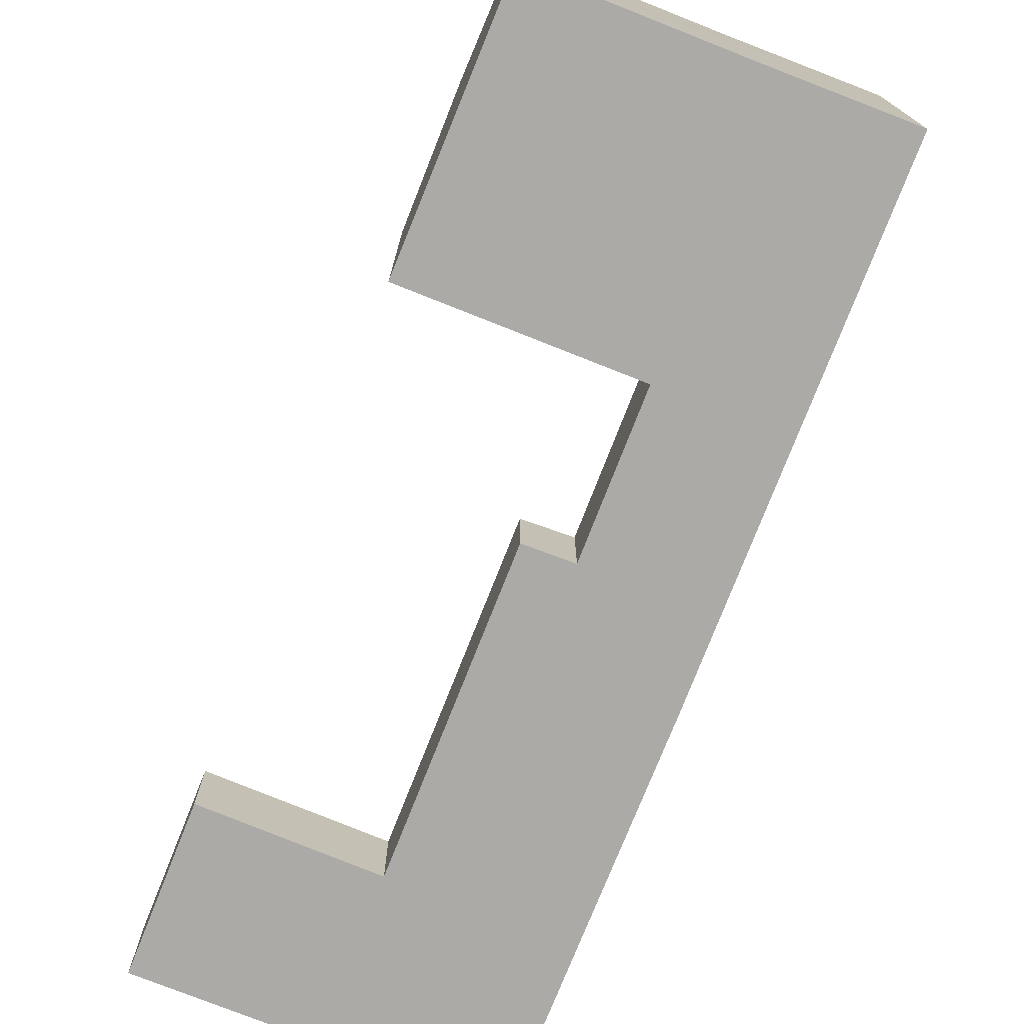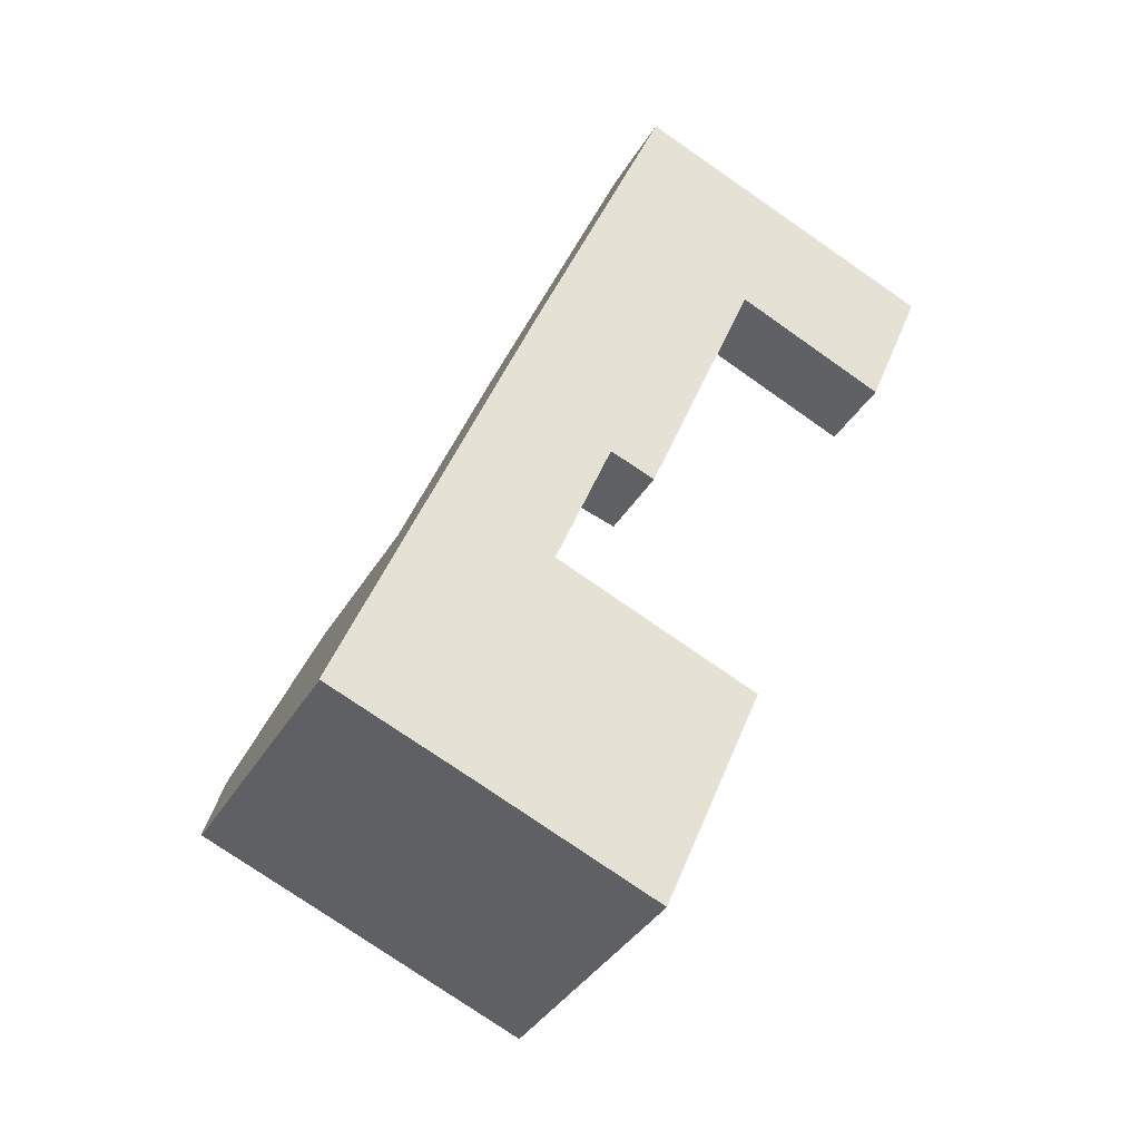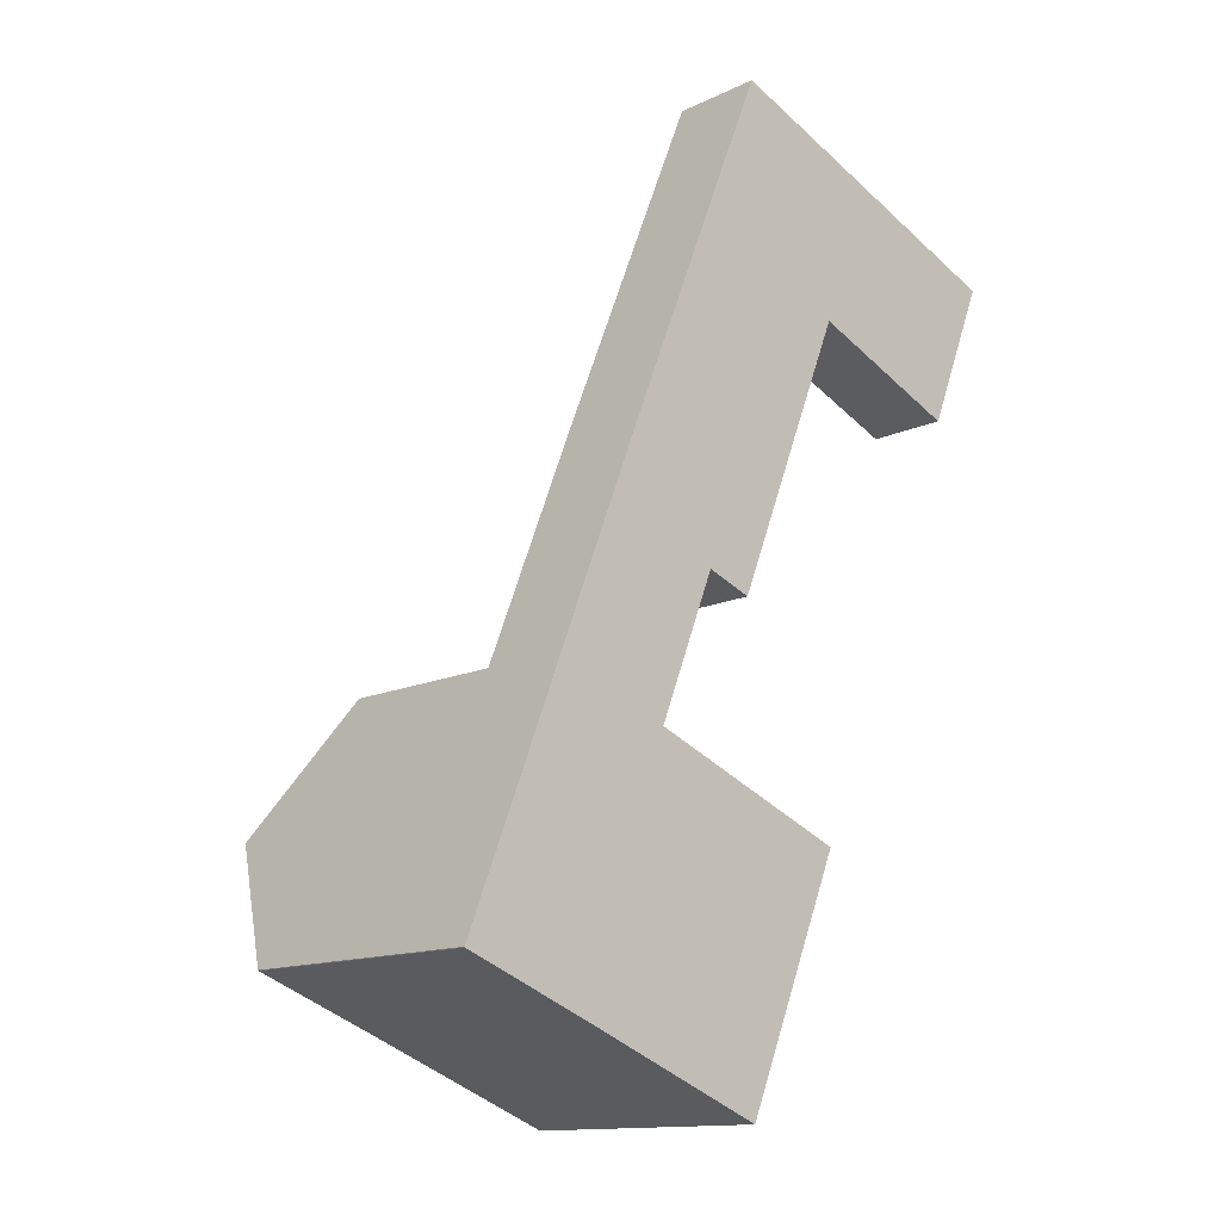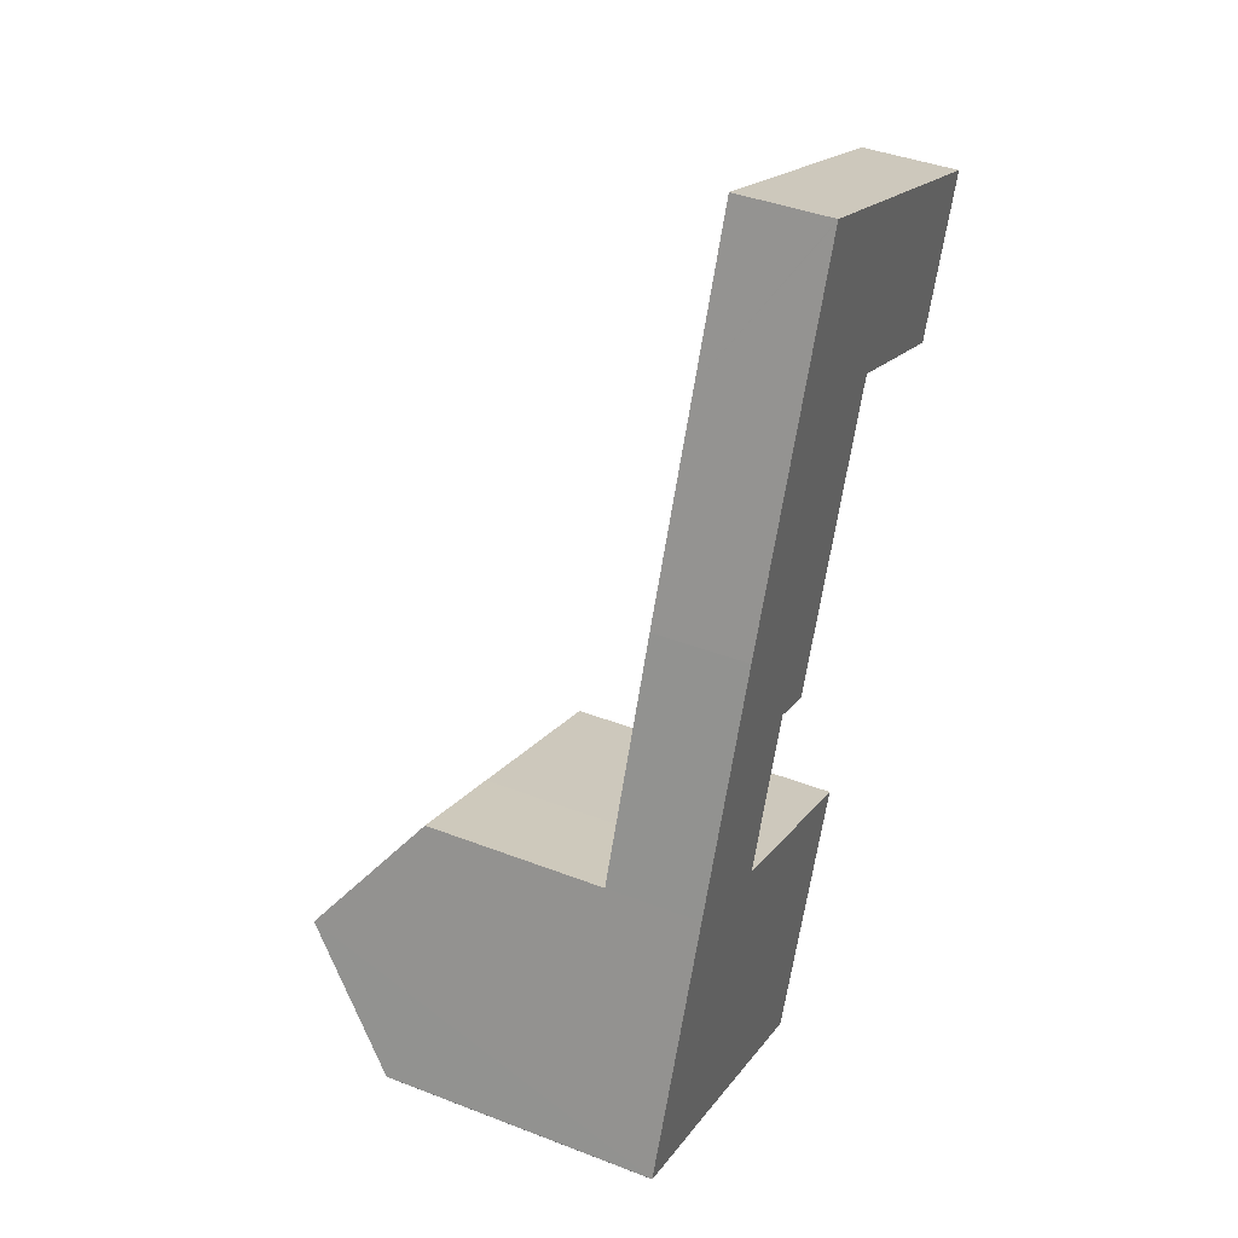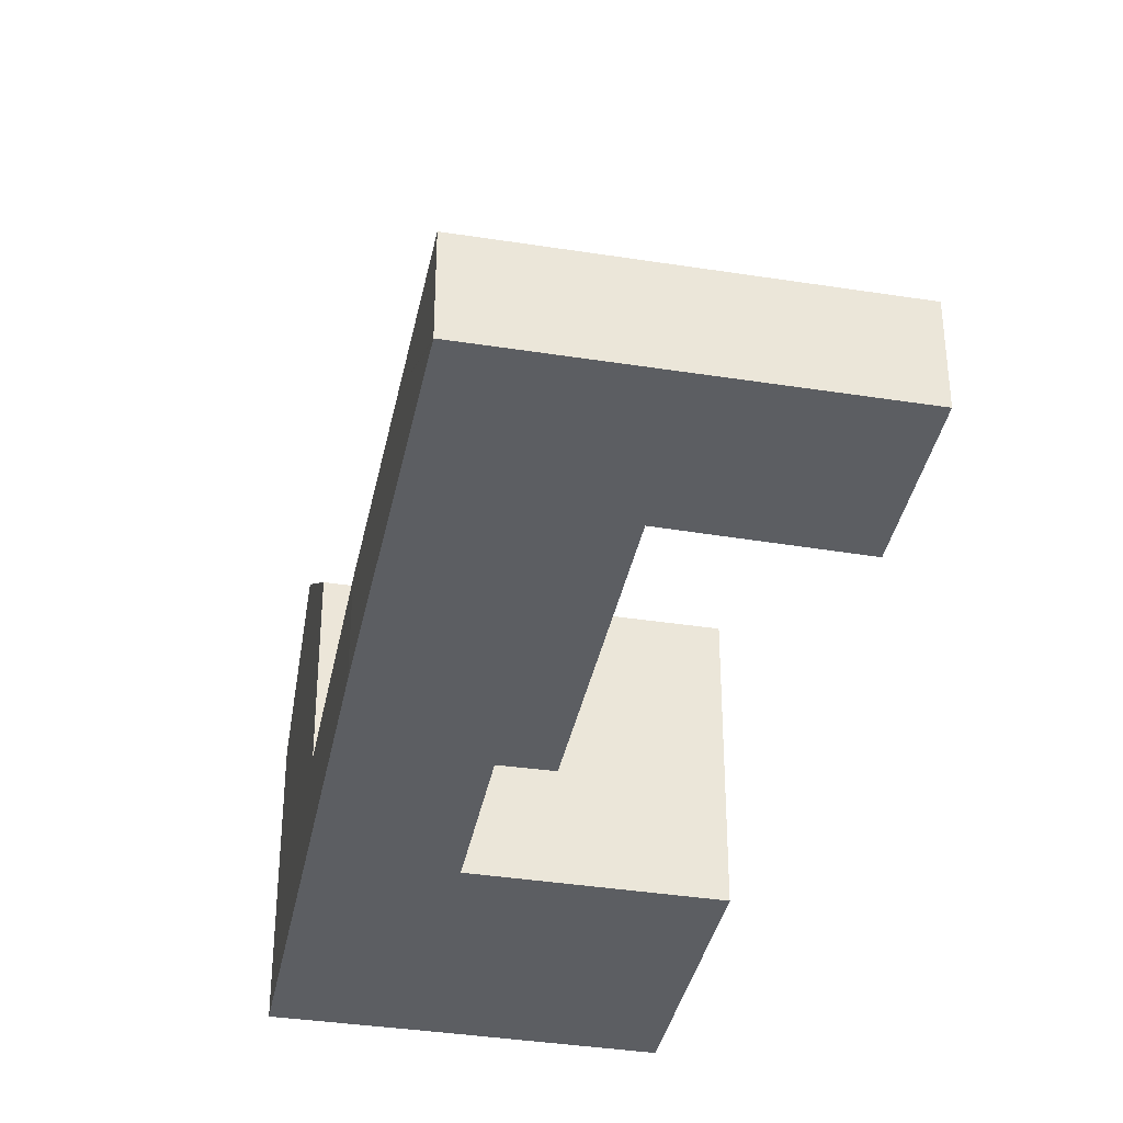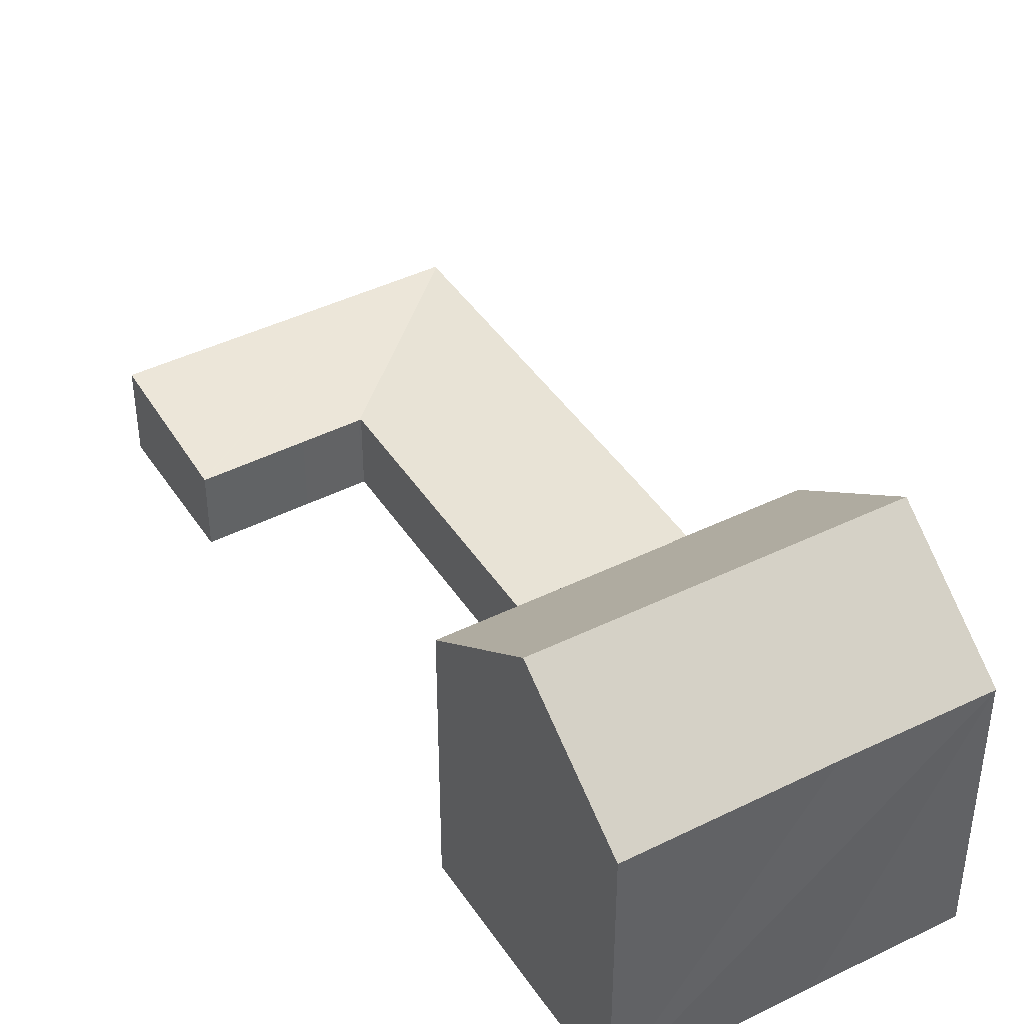
<metadata>
{"format":"obj","ext":"obj","renderer":"f3d","projection":"perspective","resolution":1024,"background":"white","views":[{"elev":-75.9,"azim":-179.6,"up":"+Y"},{"elev":-37.3,"azim":-27.3,"up":"+Z"},{"elev":-13.3,"azim":-42.7,"up":"+Z"},{"elev":41.1,"azim":-64.8,"up":"+Z"},{"elev":-37.7,"azim":10.7,"up":"+Y"},{"elev":42.7,"azim":171.5,"up":"+Y"}]}
</metadata>
<code>
v  9.384 11.99 8.821
v  4.257 12.09 10.72
v  4.308 11.99 10.85
v  3.584 13.42 9.028
v  2.131 16.29 5.369
v  9.355 12.04 8.749
v  9.266 16.29 2.515
v  11.43 12.05 7.909
v  18.39 12.07 5.088
v  16.18 16.29 -0.249
v  13.95 12.06 -5.605
v  13.92 12.06 -5.591
v  7.963 12.08 -3.185
v  7.116 12.08 -2.842
v  5.972 12.08 -2.379
v  0.016 12.06 -0.03
v  0 12.08 7.394e-16
v  0 0 0
v  4.308 -6.644e-16 10.85
v  2.131 -3.288e-16 5.369
v  3.584 -5.528e-16 9.028
v  4.257 -6.566e-16 10.72
v  9.384 -5.401e-16 8.821
v  9.355 -5.357e-16 8.749
v  18.39 -3.116e-16 5.088
v  11.43 -4.843e-16 7.909
v  13.95 3.432e-16 -5.605
v  16.18 1.525e-17 -0.249
v  5.972 1.457e-16 -2.379
v  0.016 1.837e-18 -0.03
v  13.92 3.423e-16 -5.591
v  7.116 1.74e-16 -2.842
v  7.963 1.95e-16 -3.185
v  25.77 3.532 24.14
v  21.65 4.092 33.39
v  28.42 4.092 30.65
v  17.71 4.092 34.99
v  25.75 3.527 24.08
v  21.51 3.532 25.87
v  14.56 4.092 36.27
v  14.53 4.086 36.2
v  19.05 3.534 26.9
v  19.01 3.534 26.91
v  4.308 4.089 10.85
v  9.466 3.694 9.028
v  9.384 3.694 8.821
v  11.91 3.696 15.19
v  8.274 4.093 20.85
v  18.94 3.539 26.91
v  13.91 3.541 14.43
v  11.9 4.089 29.76
v  18.95 3.539 26.94
v  14.56 -2.221e-15 36.27
v  14.53 -2.216e-15 36.2
v  11.9 -1.822e-15 29.76
v  8.274 -1.277e-15 20.85
v  17.71 -2.143e-15 34.99
v  21.65 -2.045e-15 33.39
v  28.42 -1.877e-15 30.65
v  25.77 -1.478e-15 24.14
v  25.75 -1.475e-15 24.08
v  18.95 -1.65e-15 26.94
v  13.91 -8.835e-16 14.43
v  18.94 -1.648e-15 26.91
v  11.91 -9.302e-16 15.19
v  9.466 -5.528e-16 9.028
v  21.51 -1.584e-15 25.87
v  19.05 -1.647e-15 26.9
v  19.01 -1.648e-15 26.91
g defaultobject
f 1 2 3
f 2 1 4
f 4 1 5
f 5 1 6
f 5 6 7
f 7 6 8
f 7 8 9
f 7 9 10
f 10 11 7
f 12 7 11
f 13 7 12
f 14 7 13
f 15 7 14
f 5 7 15
f 16 5 15
f 17 5 16
f 18 5 17
f 5 18 4
f 4 18 2
f 2 18 3
f 3 18 19
f 19 18 20
f 19 20 21
f 19 21 22
f 19 1 3
f 1 19 23
f 24 8 6
f 8 24 9
f 9 24 25
f 25 24 26
f 1 24 6
f 24 1 23
f 9 11 10
f 11 9 25
f 11 25 27
f 27 25 28
f 27 12 11
f 12 27 13
f 13 27 14
f 14 27 15
f 15 27 16
f 16 27 29
f 16 29 30
f 29 27 31
f 29 31 32
f 32 31 33
f 16 18 17
f 18 16 30
f 28 31 27
f 31 28 33
f 33 28 25
f 33 25 26
f 33 26 32
f 32 26 29
f 29 26 30
f 30 26 24
f 30 24 23
f 30 23 19
f 30 19 18
f 18 19 20
f 20 19 21
f 21 19 22
f 34 35 36
f 35 34 37
f 37 34 38
f 37 38 39
f 37 39 40
f 40 39 41
f 41 39 42
f 41 42 43
f 44 45 46
f 45 44 47
f 47 44 48
f 47 49 50
f 49 47 48
f 49 48 51
f 49 51 52
f 52 41 43
f 41 52 51
f 41 53 40
f 53 41 51
f 53 51 54
f 54 51 55
f 55 51 48
f 55 48 56
f 56 48 44
f 56 44 19
f 53 37 40
f 37 53 57
f 37 57 35
f 35 57 58
f 35 58 36
f 36 58 59
f 59 34 36
f 34 59 60
f 34 60 38
f 38 60 61
f 62 49 52
f 49 62 50
f 50 62 63
f 63 62 64
f 65 45 47
f 45 65 66
f 45 66 46
f 46 66 23
f 61 39 38
f 39 61 67
f 39 67 42
f 42 67 68
f 42 68 69
f 62 52 43
f 69 43 42
f 62 43 69
f 50 65 47
f 65 50 63
f 46 19 44
f 19 46 23
f 23 56 19
f 56 23 66
f 56 66 65
f 56 65 55
f 55 65 63
f 55 63 64
f 55 64 54
f 54 64 62
f 54 62 68
f 54 68 67
f 54 67 53
f 53 67 57
f 57 67 61
f 57 61 58
f 58 61 60
f 58 60 59

</code>
